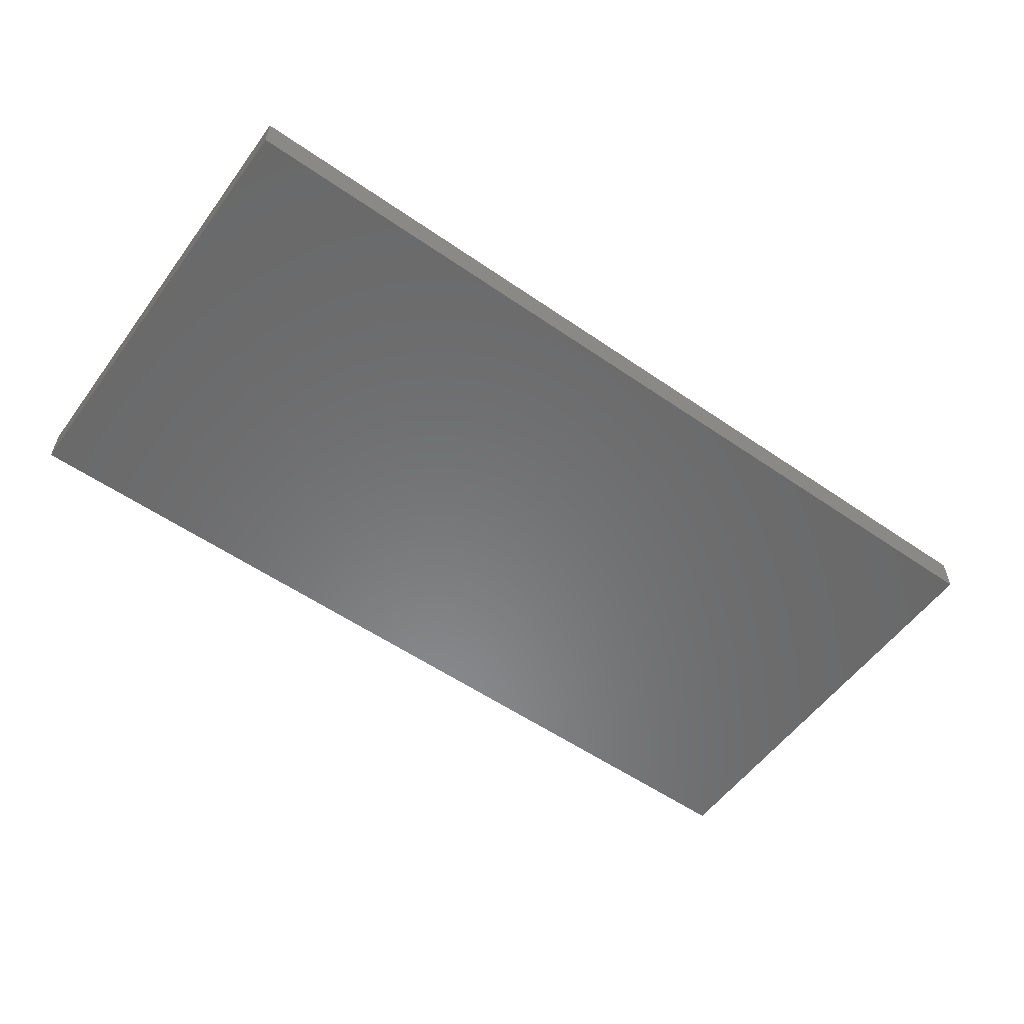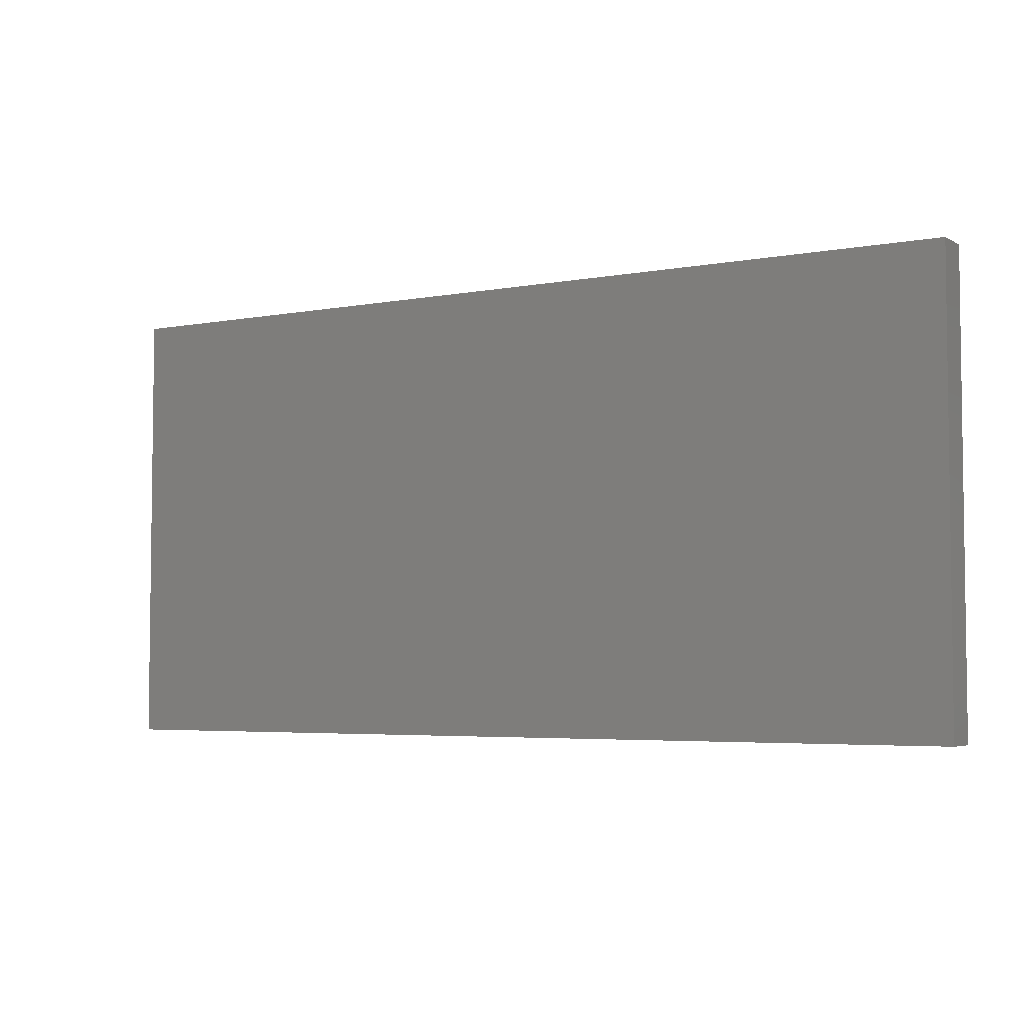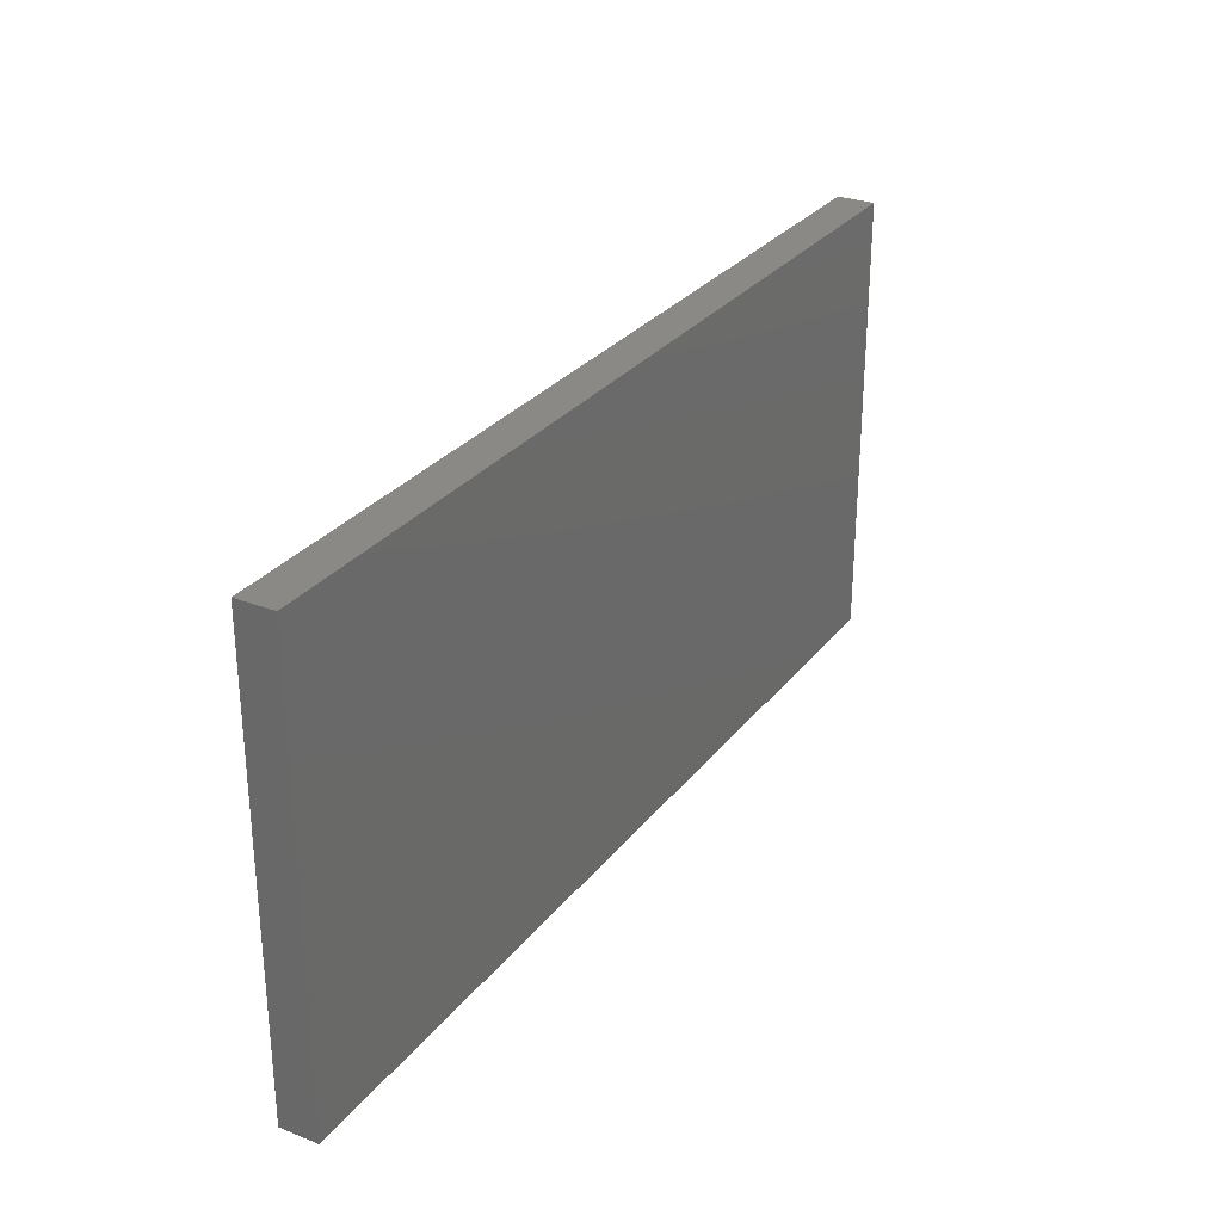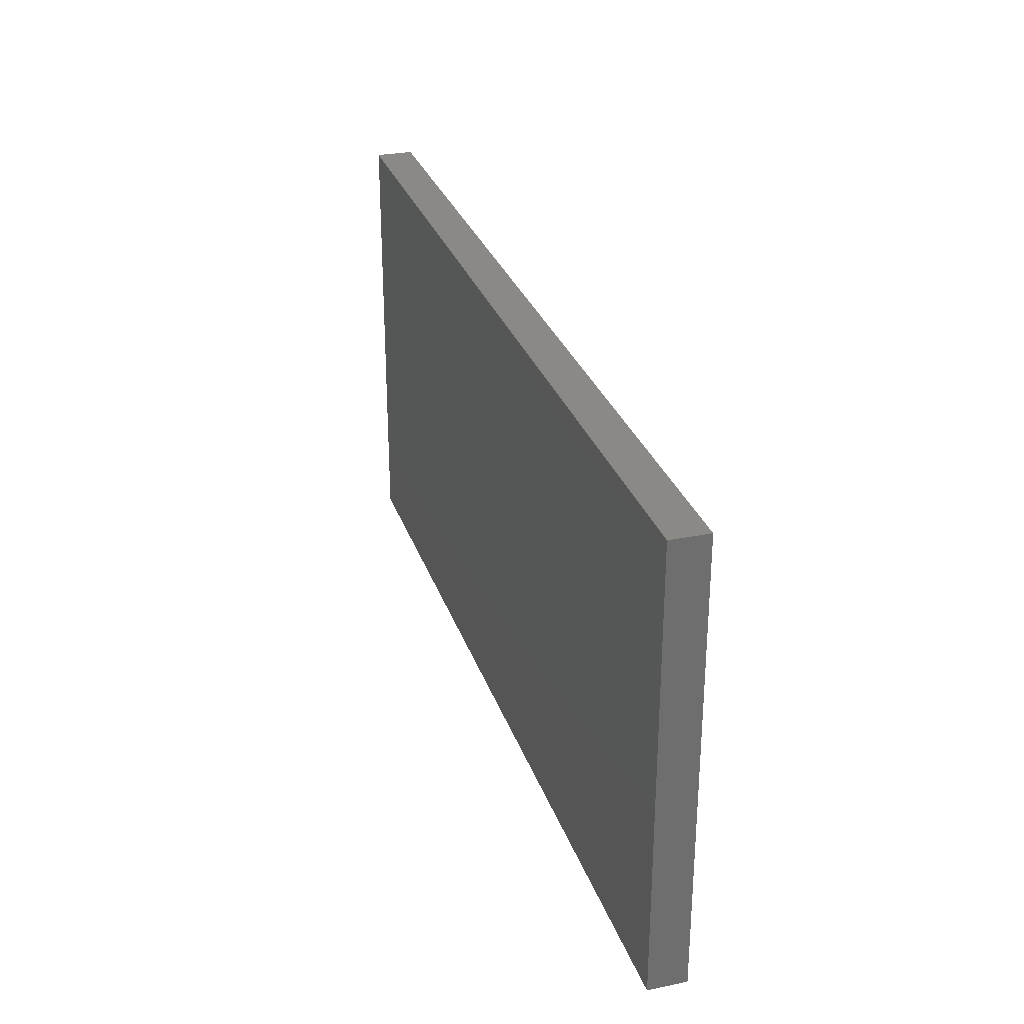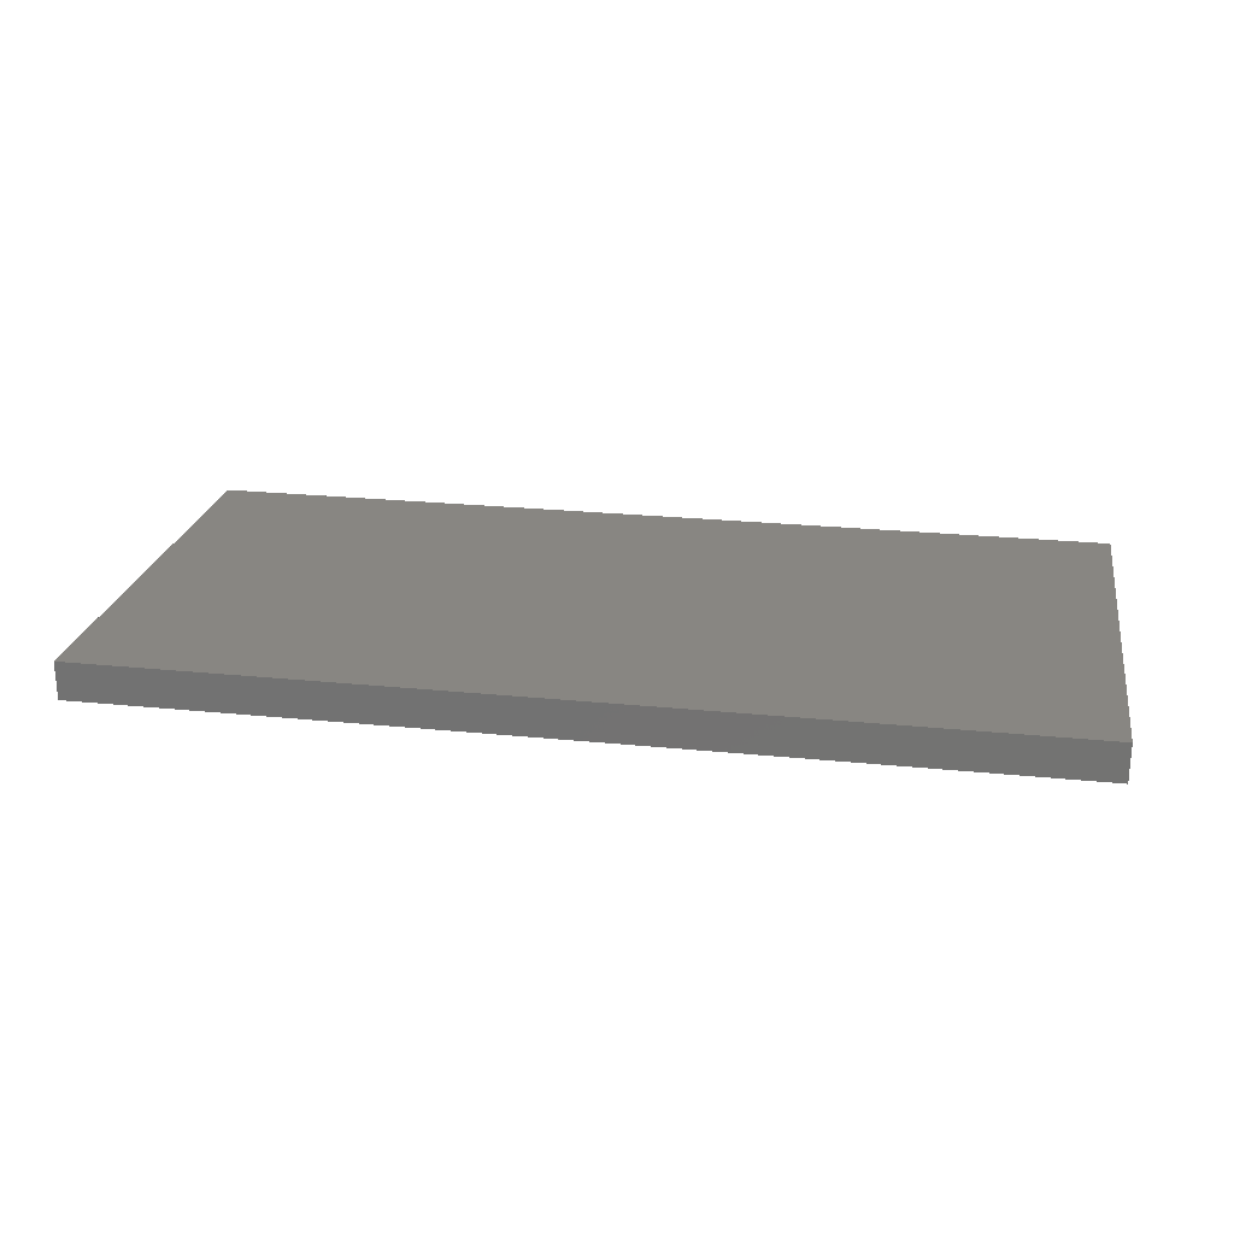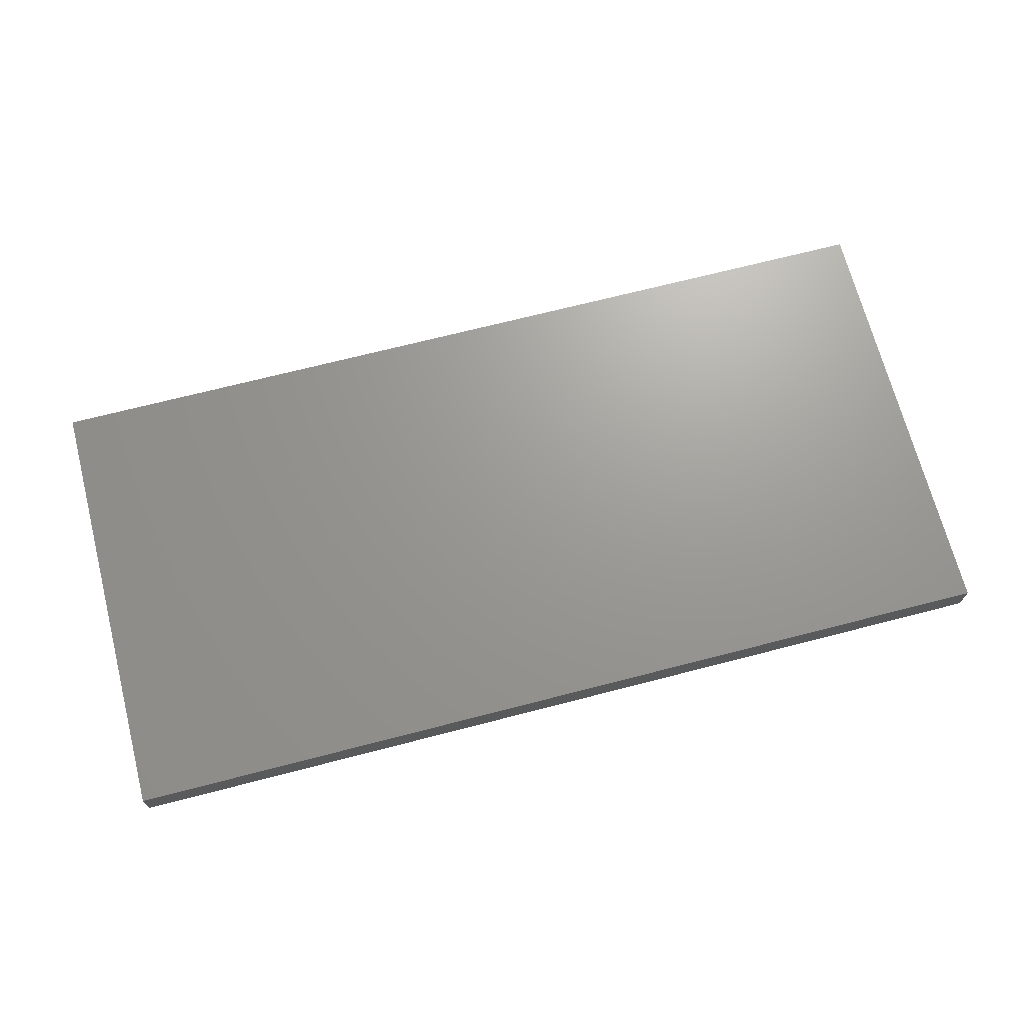
<metadata>
{"format":"stl","ext":"stl","renderer":"f3d","projection":"perspective","resolution":1024,"background":"white","views":[{"elev":-56.0,"azim":-35.9,"up":"+Z"},{"elev":-4.5,"azim":31.2,"up":"+Y"},{"elev":28.9,"azim":120.2,"up":"+Y"},{"elev":29.2,"azim":73.0,"up":"+Y"},{"elev":23.2,"azim":9.9,"up":"+Z"},{"elev":69.5,"azim":-14.5,"up":"+Z"}]}
</metadata>
<code>
# stl→obj: 8 verts, 12 faces
v 1.23 1.2 0.05
v 1.23 1.2 -0.05
v -1.23 1.2 -0.05
v -1.23 1.2 0.05
v -1.23 0 -0.05
v 1.23 0 -0.05
v 1.23 0 0.05
v -1.23 0 0.05
f 1 2 3
f 1 3 4
f 5 6 7
f 5 7 8
f 8 7 1
f 8 1 4
f 5 8 4
f 5 4 3
f 6 5 3
f 6 3 2
f 7 6 2
f 7 2 1

</code>
